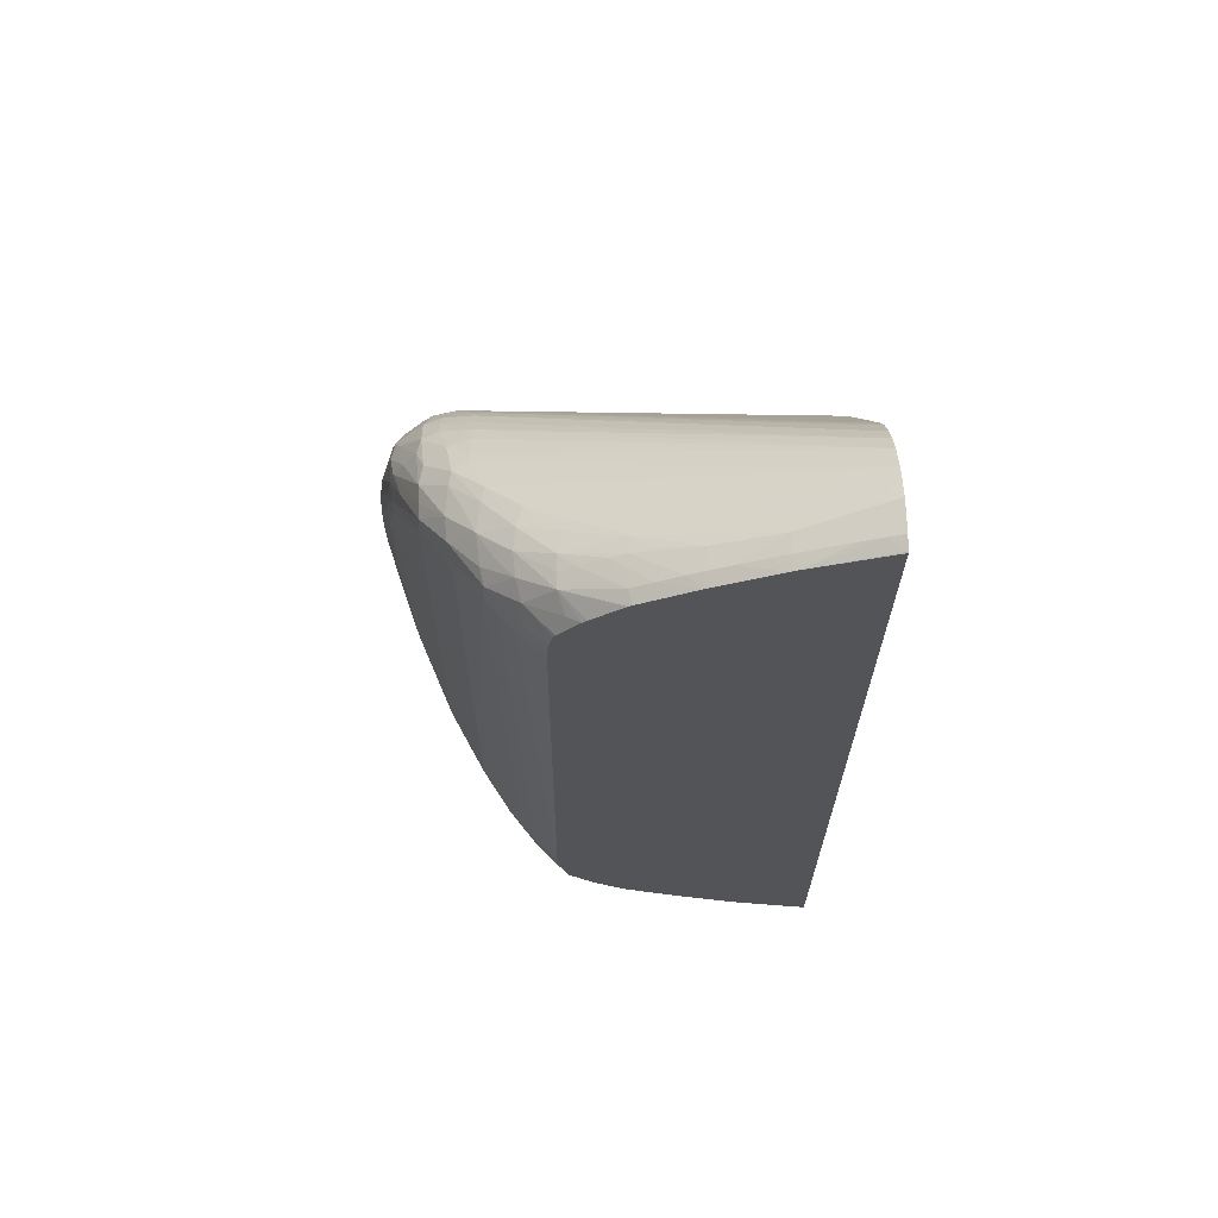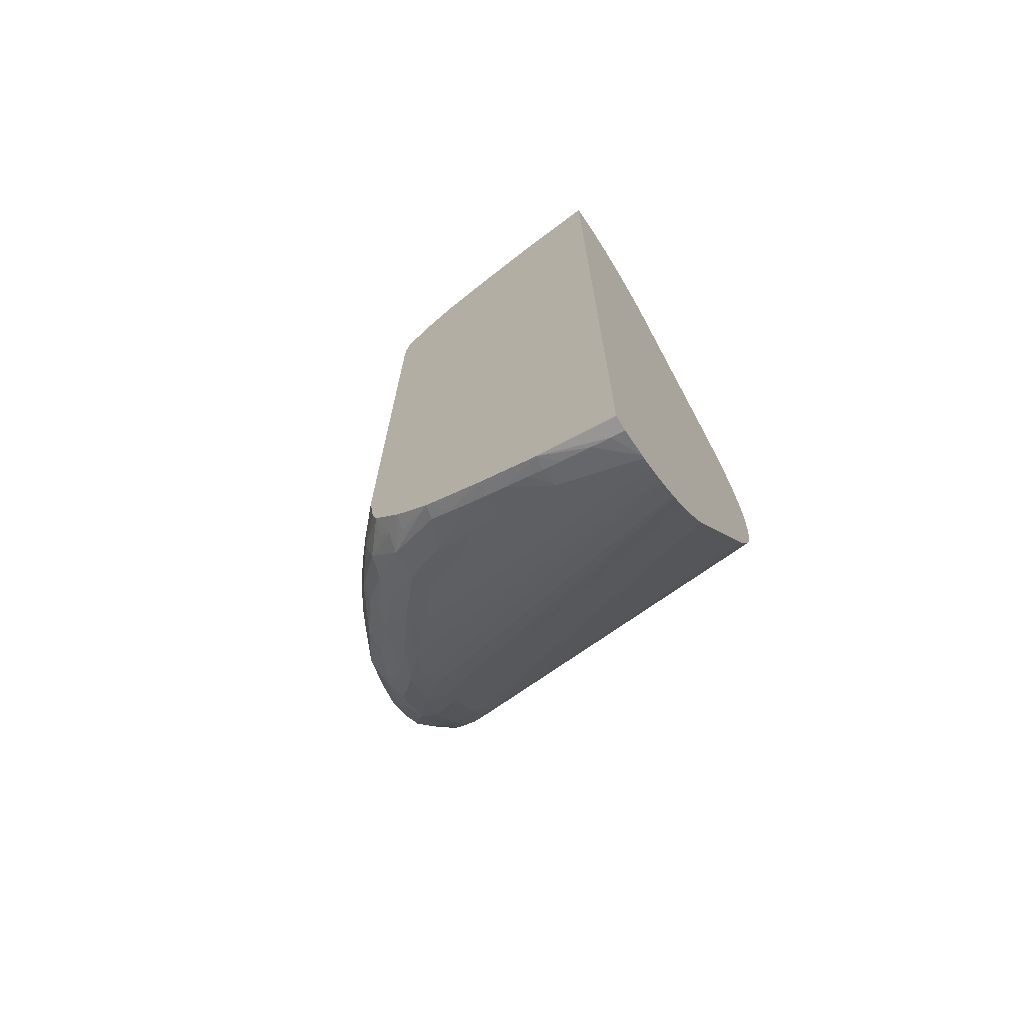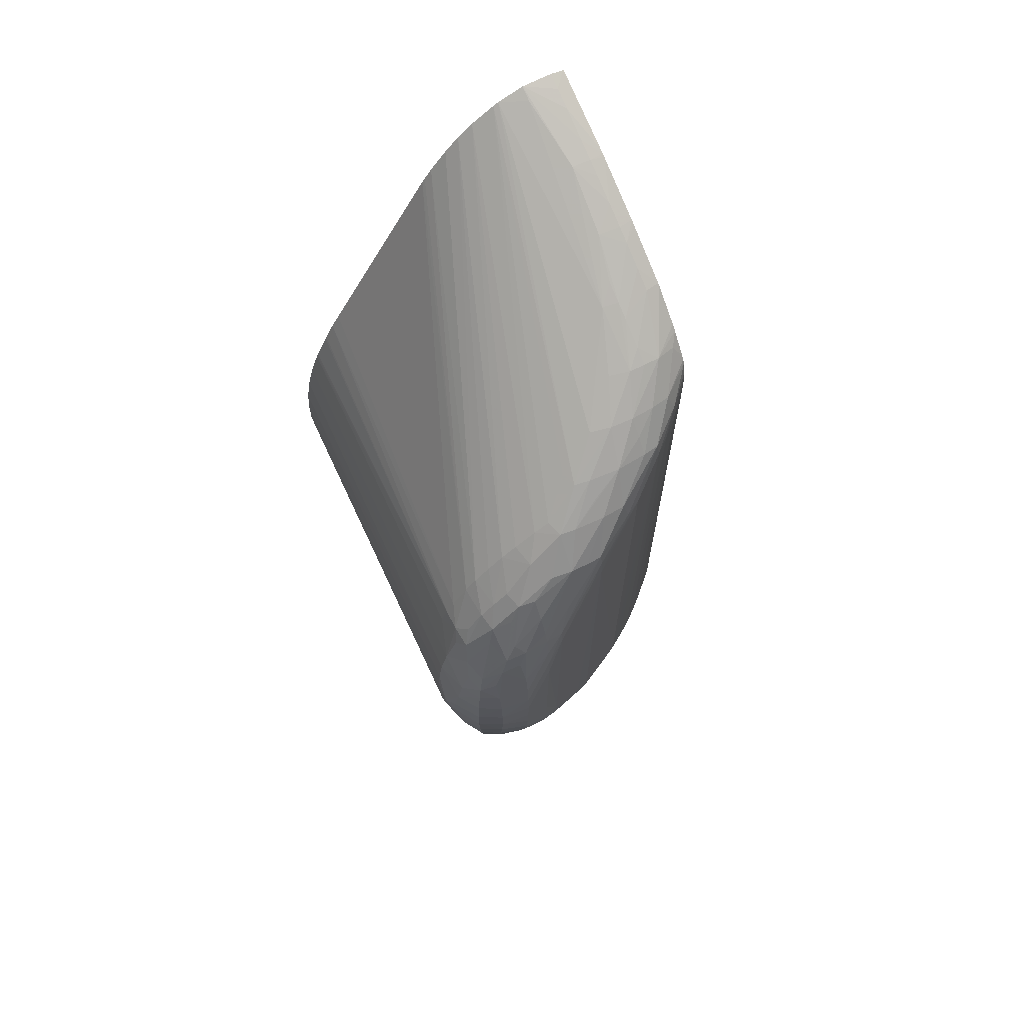
<metadata>
{"format":"obj","ext":"obj","renderer":"f3d","projection":"perspective","resolution":1024,"background":"white","views":[{"elev":66.9,"azim":178.9,"up":"+Y"},{"elev":-70.5,"azim":-146.4,"up":"+Y"},{"elev":69.4,"azim":63.1,"up":"+Y"}]}
</metadata>
<code>
v 0.03204 -0.01547 0.02449
v 0.03204 -0.01546 0.02535
v 0.03204 -0.01533 0.02404
v 0.0325 -0.01532 0.02449
v 0.03204 -0.01546 0.02545
v 0.03313 -0.01509 0.02449
v 0.03465 -0.01444 0.02404
v 0.03204 0.01537 0.02404
v 0.03204 -0.01537 0.02583
v 0.03409 -0.0147 0.02449
v 0.03465 -0.01444 0.02507
v 0.03246 -0.01528 0.02545
v 0.03468 -0.01445 0.02449
v 0.03663 -0.01351 0.02404
v 0.03601 -0.01386 0.02449
v 0.03517 -0.01424 0.02449
v 0.03204 0.01538 0.02407
v 0.03453 0.01449 0.02404
v 0.03204 -0.01518 0.02627
v 0.03842 -0.01249 0.02594
v 0.04122 -0.01054 0.02777
v 0.03663 -0.01351 0.02516
v 0.03717 -0.0133 0.02449
v 0.03669 -0.01354 0.02449
v 0.03848 -0.01253 0.02404
v 0.03793 -0.01291 0.02449
v 0.03204 0.01548 0.02449
v 0.03251 0.01532 0.02449
v 0.03409 0.0147 0.02449
v 0.03466 0.01444 0.02404
v 0.03313 0.01509 0.02449
v 0.03204 -0.0151 0.02643
v 0.04225 -0.009602 0.02881
v 0.03793 -0.01283 0.02545
v 0.03852 -0.01254 0.02545
v 0.039 -0.0123 0.02545
v 0.04034 -0.01153 0.02595
v 0.04015 -0.01145 0.02659
v 0.04141 -0.01064 0.02713
v 0.03954 -0.01167 0.02404
v 0.0397 -0.01177 0.02449
v 0.04032 -0.01152 0.02505
v 0.03856 -0.01257 0.02449
v 0.03204 0.01547 0.02545
v 0.03465 0.01444 0.02507
v 0.03469 0.01445 0.02449
v 0.03477 0.01439 0.02404
v 0.03204 -0.01472 0.02704
v 0.04273 -0.008757 0.02995
v 0.04273 -0.008457 0.03043
v 0.04236 -0.00969 0.02833
v 0.04321 -0.008642 0.02977
v 0.03994 -0.01177 0.0254
v 0.04034 -0.01153 0.02569
v 0.04147 -0.0107 0.02641
v 0.04247 -0.009814 0.02737
v 0.04018 -0.01133 0.02449
v 0.04041 -0.01067 0.02404
v 0.04126 -0.01051 0.02502
v 0.04141 -0.01067 0.02566
v 0.03247 0.01528 0.02545
v 0.03204 0.01519 0.02627
v 0.03664 0.01351 0.02517
v 0.03601 0.01387 0.02449
v 0.03517 0.01424 0.02449
v 0.03843 0.01249 0.02594
v 0.03665 0.01352 0.02404
v 0.03204 -0.01463 0.02716
v 0.04343 -0.007818 0.03092
v 0.04273 -0.007978 0.0311
v 0.04284 -0.009308 0.02833
v 0.04329 -0.008724 0.02929
v 0.04419 -0.007703 0.02985
v 0.04407 -0.0076 0.03049
v 0.04422 -0.006767 0.03175
v 0.04195 -0.01023 0.02641
v 0.04238 -0.009751 0.02641
v 0.04331 -0.008781 0.02759
v 0.04337 -0.00883 0.02833
v 0.04059 -0.01085 0.02449
v 0.04058 -0.0101 0.02404
v 0.04142 -0.009869 0.02482
v 0.04227 -0.009638 0.02589
v 0.03204 0.01511 0.02643
v 0.04225 0.009602 0.02881
v 0.04122 0.01053 0.02777
v 0.03718 0.01331 0.02449
v 0.0367 0.01354 0.02449
v 0.03793 0.01284 0.02545
v 0.03853 0.01255 0.02545
v 0.04015 0.01145 0.02659
v 0.04033 0.01153 0.02595
v 0.03679 0.01345 0.02404
v 0.03204 -0.01422 0.02764
v 0.04273 -0.007597 0.03158
v 0.04369 -0.006924 0.03191
v 0.04419 -0.007709 0.02929
v 0.0451 -0.005667 0.03121
v 0.04439 -0.007248 0.0302
v 0.04479 -0.006239 0.03121
v 0.04434 -0.006936 0.03121
v 0.04441 -0.006185 0.03211
v 0.04423 -0.005827 0.0327
v 0.04369 -0.006461 0.03239
v 0.04495 -0.005334 0.03225
v 0.04512 -0.004788 0.03263
v 0.04343 -0.00816 0.02743
v 0.04418 -0.007697 0.02879
v 0.04077 -0.008793 0.02404
v 0.04147 -0.00912 0.02478
v 0.04195 -0.00912 0.02534
v 0.04233 -0.00912 0.02582
v 0.04318 -0.00816 0.02695
v 0.04266 -0.00912 0.02641
v 0.03204 0.01464 0.02717
v 0.04273 0.008459 0.03043
v 0.04273 0.008756 0.02995
v 0.04177 0.009705 0.02897
v 0.04321 0.008644 0.02977
v 0.04236 0.009692 0.02833
v 0.04141 0.01064 0.02713
v 0.03793 0.01292 0.02449
v 0.03901 0.0123 0.02545
v 0.04034 0.01153 0.02545
v 0.03985 0.01183 0.02545
v 0.04147 0.01071 0.02641
v 0.03848 0.01253 0.02404
v 0.03204 -0.01385 0.028
v 0.04273 -0.007115 0.03207
v 0.04483 -0.006239 0.03025
v 0.04523 -0.005188 0.03121
v 0.04522 -0.005049 0.03199
v 0.04369 -0.005979 0.03282
v 0.04445 -0.005279 0.0329
v 0.04438 -0.004092 0.03373
v 0.04401 -0.004734 0.03357
v 0.04273 -0.006603 0.03255
v 0.04534 -0.00441 0.03225
v 0.04525 -0.004149 0.03286
v 0.04502 -0.003628 0.0335
v 0.04475 -0.00444 0.03321
v 0.04422 -0.0072 0.02872
v 0.04516 -0.005067 0.03064
v 0.04065 0.00912 0.02404
v 0.04146 0.00912 0.0248
v 0.04194 0.00912 0.02533
v 0.04234 0.00912 0.02581
v 0.04277 -0.00816 0.02641
v 0.04422 -0.006239 0.02872
v 0.04394 -0.0072 0.02824
v 0.04277 0.00816 0.02641
v 0.04317 0.00816 0.02695
v 0.04422 0.006239 0.02873
v 0.03204 0.01454 0.02729
v 0.04273 0.007596 0.03158
v 0.04273 0.007978 0.0311
v 0.04342 0.00782 0.03092
v 0.04406 0.00759 0.03048
v 0.04419 0.007705 0.02984
v 0.04329 0.008726 0.02929
v 0.04284 0.009308 0.02833
v 0.04247 0.009814 0.02737
v 0.03856 0.01257 0.02449
v 0.04034 0.01153 0.02495
v 0.04195 0.01023 0.02641
v 0.04141 0.01067 0.02567
v 0.03857 0.01247 0.02404
v 0.03204 -0.01373 0.0281
v 0.04537 -0.004319 0.03121
v 0.04561 -0.003358 0.03217
v 0.04273 -0.006121 0.0329
v 0.04369 -0.005222 0.03333
v 0.04369 -0.004376 0.0338
v 0.04468 -0.003328 0.03384
v 0.04369 -0.003358 0.03417
v 0.04337 -0.004861 0.03364
v 0.03204 -0.01306 0.02862
v 0.04556 -0.002398 0.03313
v 0.04534 -0.003328 0.03316
v 0.04516 -0.002986 0.03365
v 0.04452 -0.006239 0.02929
v 0.04519 -0.004319 0.03061
v 0.04544 -0.003358 0.03121
v 0.04063 0.009741 0.02404
v 0.04059 0.0101 0.02404
v 0.04141 0.009859 0.02483
v 0.04227 0.009641 0.02589
v 0.04267 0.00912 0.02641
v 0.04343 0.00816 0.02743
v 0.04421 0.007199 0.02874
v 0.04394 0.007199 0.02826
v 0.0445 0.006239 0.02929
v 0.04519 0.004318 0.03061
v 0.03204 0.01422 0.02765
v 0.04273 0.007114 0.03207
v 0.04369 0.006457 0.03237
v 0.04369 0.006911 0.03189
v 0.0442 0.006754 0.03173
v 0.04432 0.006917 0.03121
v 0.04509 0.005627 0.03121
v 0.04418 0.007699 0.02929
v 0.04337 0.008829 0.02833
v 0.04476 0.006239 0.03121
v 0.04331 0.008781 0.02759
v 0.04238 0.009753 0.02641
v 0.04013 0.01128 0.02431
v 0.03973 0.0115 0.02404
v 0.03956 0.01165 0.02404
v 0.04126 0.0105 0.02503
v 0.04583 -0.001438 0.03217
v 0.04575 -0.002398 0.03217
v 0.04273 -0.005331 0.03338
v 0.03204 -0.01264 0.0289
v 0.04465 -0.002398 0.0341
v 0.04369 -0.002398 0.03439
v 0.03204 -0.002398 0.03398
v 0.03204 -0.003355 0.03375
v 0.03204 -0.003828 0.03361
v 0.04273 -0.004319 0.03383
v 0.04273 -0.004849 0.03363
v 0.04523 -0.002398 0.03372
v 0.0457 -0.001438 0.03313
v 0.04547 -0.001438 0.03121
v 0.04547 -0.002398 0.03121
v 0.04548 0.002398 0.03121
v 0.04586 -0.0004774 0.03217
v 0.04048 0.01056 0.02404
v 0.04417 0.007681 0.0288
v 0.04516 0.005024 0.03065
v 0.04545 0.003358 0.03121
v 0.03204 0.01374 0.0281
v 0.04273 0.006602 0.03255
v 0.04369 0.005975 0.03282
v 0.04423 0.005821 0.0327
v 0.04439 0.006181 0.0321
v 0.04512 0.004782 0.03262
v 0.04494 0.005327 0.03225
v 0.04522 0.005148 0.03121
v 0.04481 0.006239 0.03025
v 0.04522 0.005039 0.03198
v 0.04041 0.01069 0.02404
v 0.04032 0.0108 0.02404
v 0.04576 -0.0004774 0.03313
v 0.03204 -0.005876 0.03271
v 0.03204 -0.006288 0.03249
v 0.03204 -0.006424 0.03241
v 0.03204 -0.01256 0.02895
v 0.04465 -0.001438 0.03425
v 0.04417 -7.85e-06 0.03457
v 0.04369 -0.001438 0.03451
v 0.03204 -0.001438 0.03412
v 0.03204 -0.004155 0.03349
v 0.03204 -0.004304 0.03343
v 0.03204 -0.005352 0.03297
v 0.03204 -0.005518 0.03289
v 0.04531 -0.001438 0.03381
v 0.04535 -0.0004774 0.03385
v 0.04586 0.0004799 0.03217
v 0.04576 0.0004799 0.03313
v 0.04537 0.004318 0.03121
v 0.04576 0.002398 0.03217
v 0.04583 0.00144 0.03217
v 0.03204 0.01306 0.02863
v 0.04273 0.006121 0.0329
v 0.04369 0.005221 0.03333
v 0.04402 0.004733 0.03357
v 0.04444 0.005279 0.0329
v 0.04474 0.004436 0.03321
v 0.04501 0.003621 0.0335
v 0.04525 0.004139 0.03286
v 0.04535 0.004403 0.03225
v 0.04562 0.003358 0.03217
v 0.04455 -0.0003896 0.03438
v 0.04455 0.000389 0.03438
v 0.04417 1.033e-05 0.03457
v 0.04369 -0.000229 0.03457
v 0.04369 -0.0007076 0.03456
v 0.04317 -0.0002956 0.03457
v 0.03204 -0.0004744 0.03419
v 0.04535 0.0004799 0.03386
v 0.0457 0.00144 0.03313
v 0.03204 0.01271 0.02886
v 0.04273 0.005333 0.03338
v 0.04338 0.004864 0.03364
v 0.03204 0.01257 0.02895
v 0.04369 0.004376 0.03379
v 0.04437 0.004094 0.03372
v 0.04467 0.003325 0.03384
v 0.04516 0.002979 0.03364
v 0.04534 0.003325 0.03316
v 0.04557 0.002398 0.03313
v 0.04465 0.00144 0.03426
v 0.04369 0.002398 0.03439
v 0.04369 0.00144 0.03451
v 0.04369 0.0007132 0.03456
v 0.04369 0.0002315 0.03457
v 0.04317 0.0002981 0.03457
v 0.03204 0.0004738 0.03419
v 0.04531 0.00144 0.03381
v 0.04523 0.002398 0.03372
v 0.03204 0.006363 0.03245
v 0.03204 0.005884 0.03271
v 0.04273 0.004854 0.03363
v 0.04273 0.004318 0.03383
v 0.04369 0.003358 0.03417
v 0.04465 0.002398 0.0341
v 0.03204 0.002398 0.03398
v 0.03204 0.002267 0.034
v 0.03204 0.00144 0.03412
v 0.03204 0.005775 0.03277
v 0.03204 0.005279 0.03301
v 0.03204 0.005185 0.03305
v 0.03204 0.004303 0.03343
v 0.03204 0.004249 0.03345
v 0.03204 0.004158 0.03349
v 0.03204 0.003531 0.03369
v 0.03204 0.003355 0.03375
v 0.03204 0.003246 0.03378
f 171 213 177
f 159 202 160
f 171 172 176
f 170 211 178
f 171 176 212
f 171 212 213
f 173 175 176
f 175 217 218
f 174 214 175
f 175 214 215
f 175 215 216
f 175 216 217
f 169 211 170
f 175 218 219
f 175 219 176
f 174 180 214
f 169 210 211
f 164 207 208
f 166 187 209
f 176 220 212
f 159 201 202
f 159 199 203
f 159 203 200
f 160 202 162
f 160 162 161
f 162 202 204
f 162 204 205
f 162 205 165
f 164 206 207
f 164 208 167
f 164 166 209
f 164 209 206
f 165 205 166
f 166 205 187
f 169 183 210
f 176 219 220
f 198 236 237
f 178 180 179
f 192 229 193
f 193 229 230
f 193 230 225
f 194 231 232
f 194 232 195
f 195 232 196
f 196 232 233
f 190 229 192
f 196 233 234
f 197 234 198
f 200 238 239
f 198 234 235
f 198 235 236
f 199 237 203
f 159 200 201
f 198 237 199
f 196 234 197
f 178 221 180
f 190 228 229
f 189 228 190
f 178 211 222
f 178 222 221
f 180 221 214
f 181 193 182
f 182 223 224
f 182 224 183
f 182 193 225
f 189 204 228
f 182 225 223
f 183 226 210
f 185 227 186
f 186 227 209
f 186 209 187
f 187 204 188
f 187 205 204
f 188 204 189
f 183 224 226
f 158 199 159
f 119 160 120
f 157 198 158
f 128 137 168
f 130 143 131
f 131 143 169
f 131 169 170
f 131 170 132
f 132 170 138
f 133 171 137
f 128 129 137
f 133 136 172
f 134 141 135
f 135 173 136
f 135 141 140
f 135 140 174
f 135 174 175
f 135 175 173
f 136 173 176
f 133 172 171
f 136 176 172
f 127 164 167
f 126 166 164
f 119 157 158
f 200 239 201
f 119 158 159
f 119 159 160
f 120 160 161
f 120 161 162
f 120 162 121
f 127 163 164
f 121 162 126
f 122 163 127
f 123 125 163
f 124 126 164
f 124 164 125
f 125 164 163
f 126 162 165
f 126 165 166
f 122 123 163
f 158 198 199
f 137 171 177
f 138 170 139
f 152 187 188
f 152 188 189
f 152 189 190
f 152 190 191
f 152 191 153
f 153 191 190
f 153 190 192
f 149 153 181
f 153 192 193
f 154 194 155
f 155 157 156
f 155 194 195
f 155 195 196
f 155 196 197
f 155 197 157
f 157 197 198
f 153 193 181
f 137 177 168
f 147 152 151
f 147 186 187
f 139 170 178
f 139 178 179
f 139 179 180
f 139 180 140
f 140 180 174
f 142 150 149
f 142 149 181
f 147 187 152
f 142 181 143
f 143 183 169
f 143 181 182
f 144 184 145
f 145 184 185
f 145 185 186
f 145 186 146
f 146 186 147
f 143 182 183
f 200 203 240
f 303 310 311
f 201 228 202
f 270 291 272
f 270 272 271
f 272 291 281
f 274 280 292
f 274 292 275
f 275 292 293
f 275 293 294
f 270 290 291
f 275 294 295
f 276 296 297
f 276 297 278
f 276 278 277
f 278 297 279
f 279 297 298
f 280 281 299
f 280 299 292
f 275 295 296
f 281 291 300
f 270 289 290
f 269 288 289
f 259 281 280
f 260 272 261
f 261 272 281
f 261 281 262
f 263 282 264
f 264 283 284
f 264 284 265
f 269 289 270
f 264 282 285
f 265 284 266
f 266 284 286
f 266 286 287
f 266 287 267
f 267 287 268
f 268 287 269
f 269 287 288
f 264 285 283
f 259 262 281
f 281 300 299
f 283 301 302
f 294 309 298
f 294 298 297
f 294 297 295
f 295 297 296
f 302 310 303
f 303 311 312
f 303 312 313
f 293 309 294
f 303 313 314
f 303 315 304
f 304 315 316
f 304 316 305
f 305 316 317
f 305 317 318
f 305 318 307
f 116 119 117
f 303 314 315
f 283 285 301
f 293 308 309
f 293 305 307
f 283 302 303
f 283 303 284
f 284 303 304
f 284 304 305
f 284 305 286
f 286 305 287
f 287 305 288
f 293 307 308
f 288 305 306
f 289 306 300
f 289 300 291
f 289 291 290
f 292 299 300
f 292 300 306
f 292 306 293
f 293 306 305
f 288 306 289
f 200 240 238
f 258 262 259
f 257 280 274
f 215 251 216
f 218 252 219
f 219 252 220
f 220 252 253
f 220 253 254
f 220 254 255
f 220 255 244
f 215 250 251
f 221 222 256
f 222 243 257
f 222 257 256
f 223 226 224
f 223 225 226
f 225 230 262
f 225 262 258
f 225 258 226
f 221 256 248
f 226 258 259
f 215 249 250
f 214 248 215
f 201 239 228
f 202 228 204
f 203 237 240
f 206 209 241
f 206 241 242
f 206 242 207
f 209 227 241
f 215 248 249
f 210 226 243
f 210 222 211
f 212 220 244
f 212 244 245
f 212 245 246
f 212 246 247
f 212 247 213
f 214 221 248
f 210 243 222
f 257 274 273
f 226 259 243
f 229 238 260
f 238 240 272
f 240 271 272
f 243 259 257
f 248 256 257
f 248 257 273
f 248 273 249
f 249 274 275
f 238 272 260
f 249 275 296
f 249 276 277
f 249 277 250
f 249 273 274
f 250 277 278
f 250 278 251
f 251 278 279
f 257 259 280
f 249 296 276
f 228 239 229
f 236 267 268
f 236 271 240
f 229 260 230
f 229 239 238
f 230 261 262
f 230 260 261
f 231 263 232
f 232 264 233
f 232 263 264
f 236 240 237
f 233 264 265
f 233 266 234
f 234 266 267
f 234 267 236
f 234 236 235
f 236 268 269
f 236 269 270
f 236 270 271
f 233 265 266
f 116 157 119
f 67 87 93
f 115 156 116
f 11 22 20
f 14 23 24
f 14 24 15
f 14 25 26
f 14 26 23
f 15 24 22
f 17 27 28
f 17 28 18
f 18 29 30
f 18 28 31
f 18 31 29
f 19 21 33
f 19 33 32
f 20 22 34
f 20 34 35
f 11 15 22
f 11 16 15
f 11 13 16
f 10 13 11
f 3 14 7
f 4 7 6
f 5 6 10
f 5 10 11
f 5 11 12
f 5 12 9
f 6 7 10
f 20 35 36
f 7 13 10
f 7 15 16
f 7 16 13
f 8 17 18
f 9 12 11
f 9 11 20
f 9 20 21
f 9 21 19
f 7 14 15
f 20 36 37
f 20 37 38
f 20 38 21
f 32 49 50
f 32 50 48
f 33 39 51
f 33 51 52
f 33 52 49
f 36 43 53
f 36 53 37
f 32 33 49
f 37 53 54
f 37 55 39
f 37 39 38
f 39 55 56
f 39 56 51
f 40 57 42
f 40 42 41
f 40 58 57
f 37 54 55
f 3 25 14
f 30 46 47
f 29 31 44
f 21 39 33
f 21 38 39
f 22 24 23
f 22 23 36
f 22 36 35
f 22 35 34
f 23 26 36
f 29 44 45
f 25 40 41
f 25 42 43
f 25 43 26
f 26 43 36
f 27 44 28
f 28 44 31
f 29 45 46
f 29 46 30
f 25 41 42
f 42 54 53
f 3 40 25
f 3 81 58
f 1 252 218
f 1 218 217
f 1 217 216
f 1 216 251
f 1 251 279
f 1 279 298
f 1 298 309
f 1 309 308
f 1 308 307
f 1 307 318
f 1 318 317
f 1 317 316
f 1 316 315
f 1 315 314
f 1 314 313
f 1 253 252
f 1 254 253
f 1 255 254
f 1 244 255
f 116 156 157
f 1 2 5
f 1 5 9
f 1 9 19
f 1 19 32
f 1 32 48
f 1 48 68
f 1 313 312
f 1 68 94
f 1 128 168
f 1 168 177
f 1 177 213
f 1 213 247
f 1 247 246
f 1 246 245
f 1 245 244
f 1 94 128
f 1 312 311
f 1 311 310
f 1 310 302
f 3 18 30
f 3 30 47
f 3 47 67
f 3 67 93
f 3 93 127
f 3 127 167
f 3 167 208
f 3 8 18
f 3 208 207
f 3 242 241
f 3 241 227
f 3 227 185
f 3 185 184
f 3 184 144
f 3 144 109
f 3 109 81
f 3 207 242
f 3 58 40
f 3 7 4
f 2 4 6
f 1 302 301
f 1 301 285
f 1 285 282
f 1 282 263
f 1 263 231
f 1 231 194
f 1 194 154
f 2 6 5
f 1 154 115
f 1 84 62
f 1 62 44
f 1 44 27
f 1 27 17
f 1 17 8
f 1 8 3
f 1 3 4
f 1 115 84
f 42 53 43
f 1 4 2
f 42 59 60
f 90 92 123
f 91 121 92
f 92 124 125
f 92 125 123
f 92 121 126
f 92 126 124
f 93 122 127
f 94 95 129
f 94 129 128
f 95 96 104
f 95 104 129
f 97 108 130
f 97 130 98
f 98 100 99
f 98 130 131
f 87 123 122
f 87 90 123
f 87 122 93
f 86 121 91
f 82 109 110
f 82 110 111
f 82 111 112
f 82 112 83
f 83 112 113
f 83 113 114
f 83 114 107
f 98 131 132
f 84 115 116
f 84 117 118
f 84 118 85
f 85 118 117
f 85 117 119
f 85 119 120
f 85 120 121
f 85 121 86
f 84 116 117
f 98 132 100
f 100 132 105
f 100 105 101
f 110 145 146
f 110 146 111
f 111 146 147
f 111 147 112
f 112 148 113
f 112 147 148
f 113 149 150
f 109 145 110
f 113 150 142
f 113 147 151
f 113 151 152
f 113 152 153
f 113 153 149
f 115 154 155
f 42 57 59
f 115 155 156
f 113 148 147
f 81 109 82
f 109 144 145
f 108 142 143
f 102 106 103
f 103 133 104
f 103 106 134
f 103 134 135
f 103 135 136
f 103 136 133
f 104 137 129
f 108 143 130
f 105 132 106
f 106 138 139
f 106 139 140
f 106 140 141
f 106 141 134
f 107 113 142
f 107 142 108
f 107 114 113
f 106 132 138
f 79 108 97
f 104 133 137
f 78 107 108
f 52 72 73
f 52 73 74
f 52 74 75
f 52 75 69
f 55 60 76
f 55 76 56
f 56 76 77
f 51 72 52
f 56 77 78
f 56 79 71
f 57 58 80
f 57 80 59
f 58 81 82
f 58 82 59
f 58 59 80
f 59 82 83
f 56 78 79
f 59 83 60
f 51 71 72
f 50 70 68
f 42 55 54
f 78 108 79
f 44 61 45
f 44 62 61
f 45 63 64
f 45 64 65
f 45 65 46
f 51 56 71
f 45 61 66
f 46 65 47
f 47 65 64
f 47 64 67
f 48 50 68
f 49 52 50
f 50 52 69
f 42 60 55
f 45 66 63
f 60 83 77
f 50 69 70
f 61 62 66
f 71 79 72
f 72 79 73
f 73 97 98
f 73 98 99
f 73 99 100
f 73 100 101
f 73 101 74
f 70 96 95
f 73 79 97
f 75 103 104
f 75 104 96
f 75 101 105
f 75 105 106
f 75 106 102
f 60 77 76
f 77 83 78
f 75 102 103
f 69 96 70
f 74 101 75
f 68 95 94
f 62 84 85
f 62 85 86
f 69 75 96
f 62 86 66
f 63 87 88
f 63 88 64
f 63 66 89
f 63 89 90
f 63 90 87
f 78 83 107
f 64 88 67
f 66 91 92
f 66 92 90
f 66 90 89
f 66 86 91
f 67 88 87
f 68 70 95

</code>
